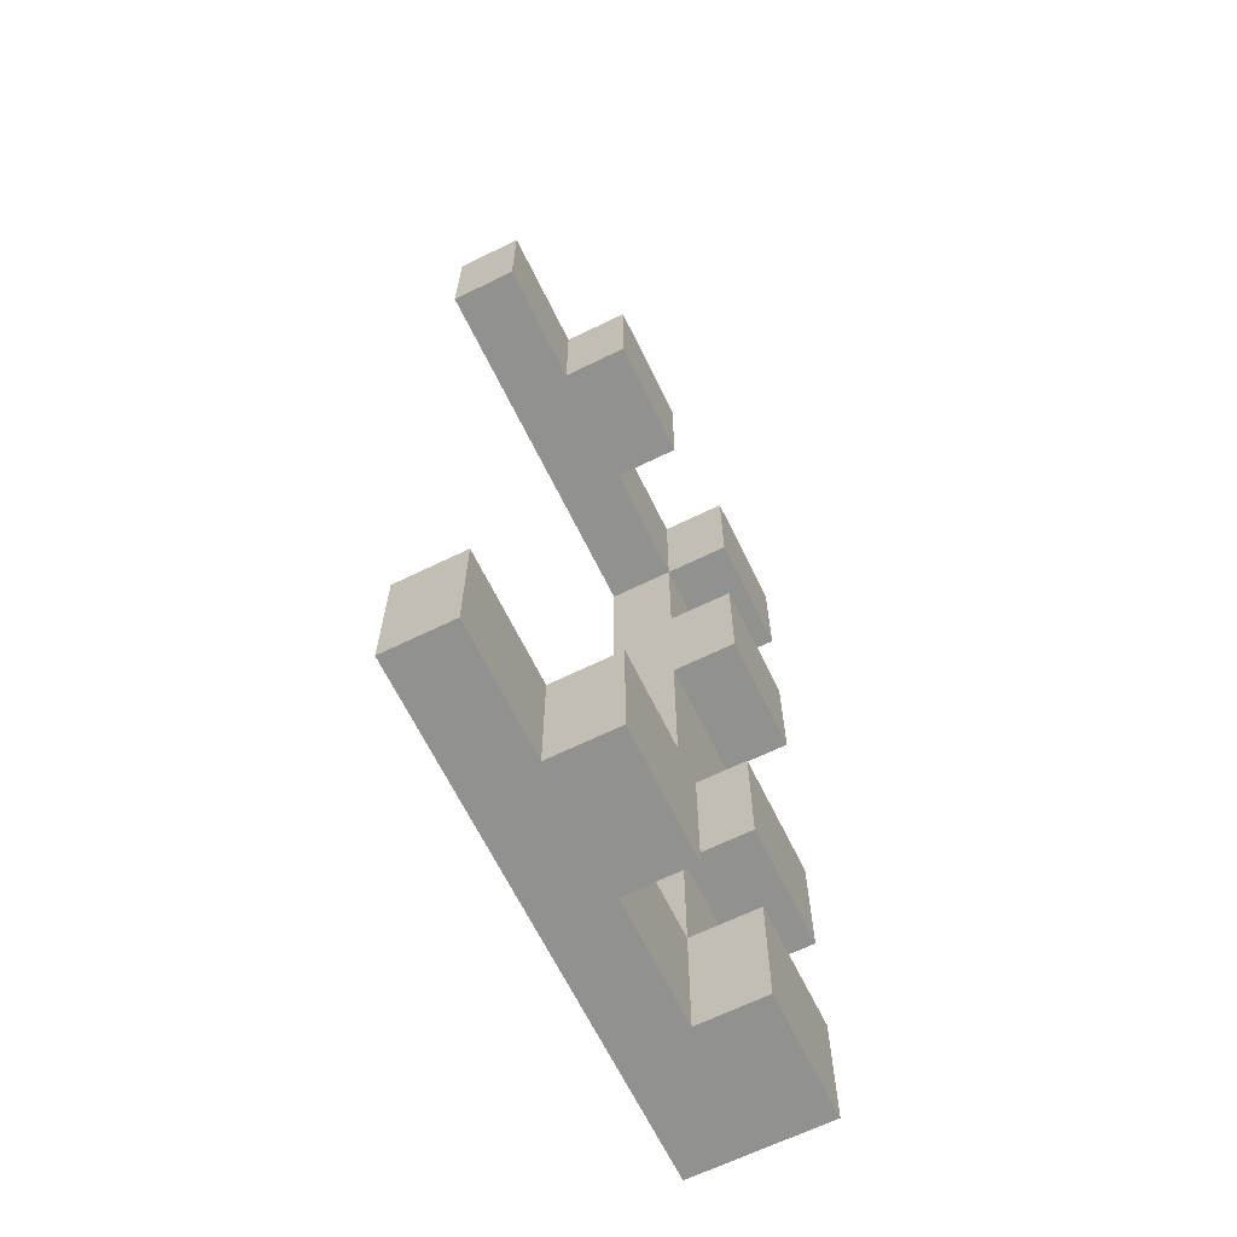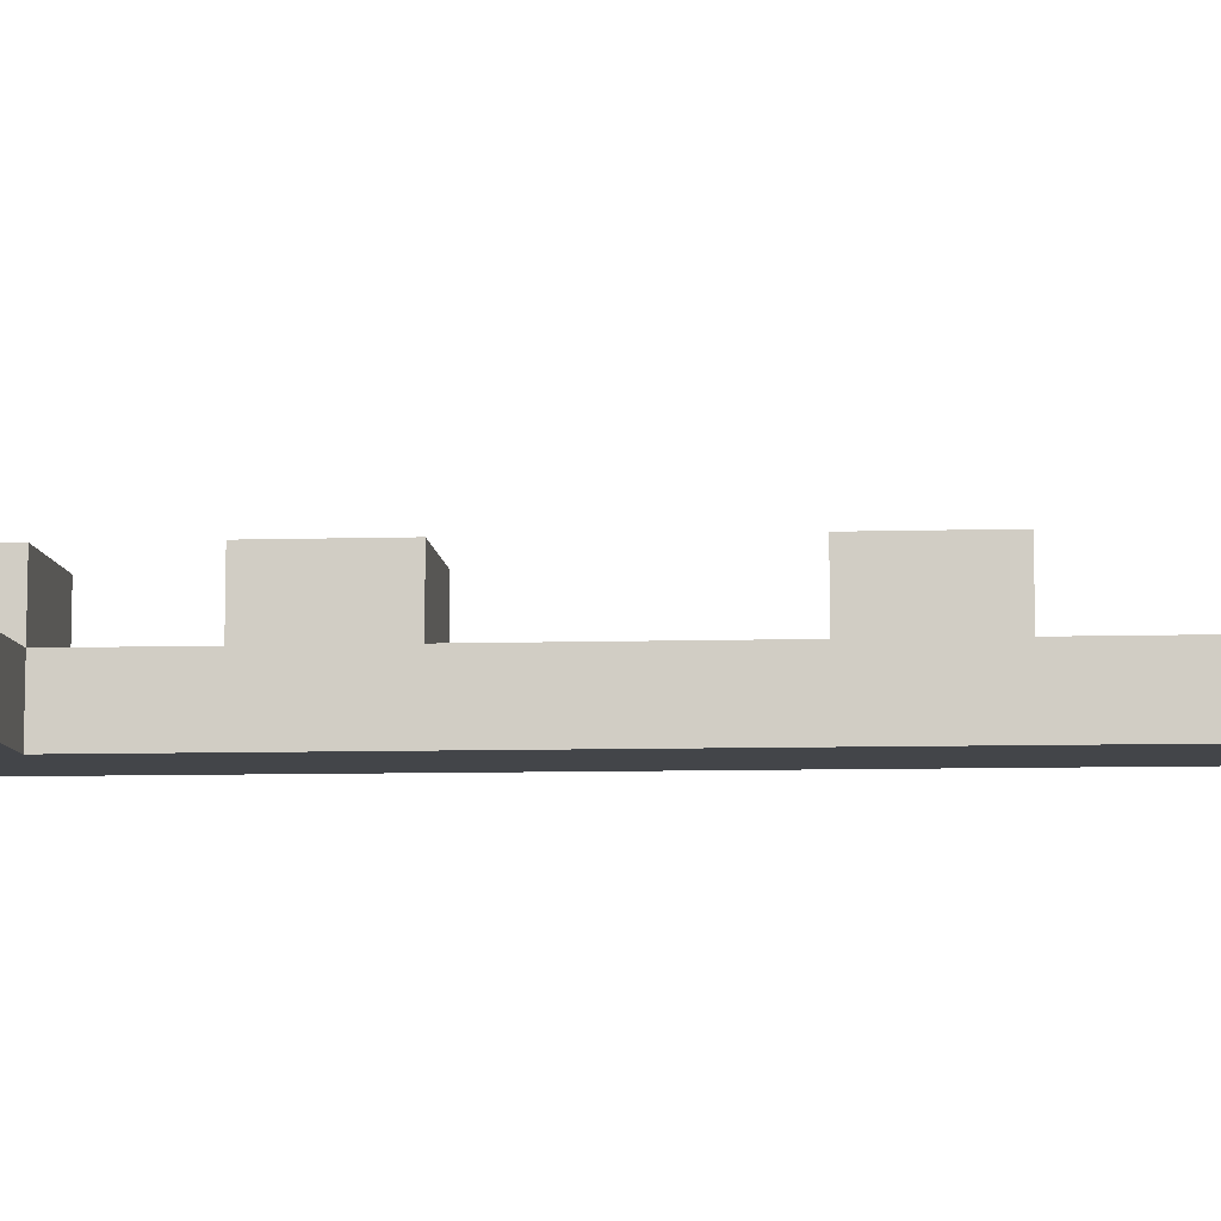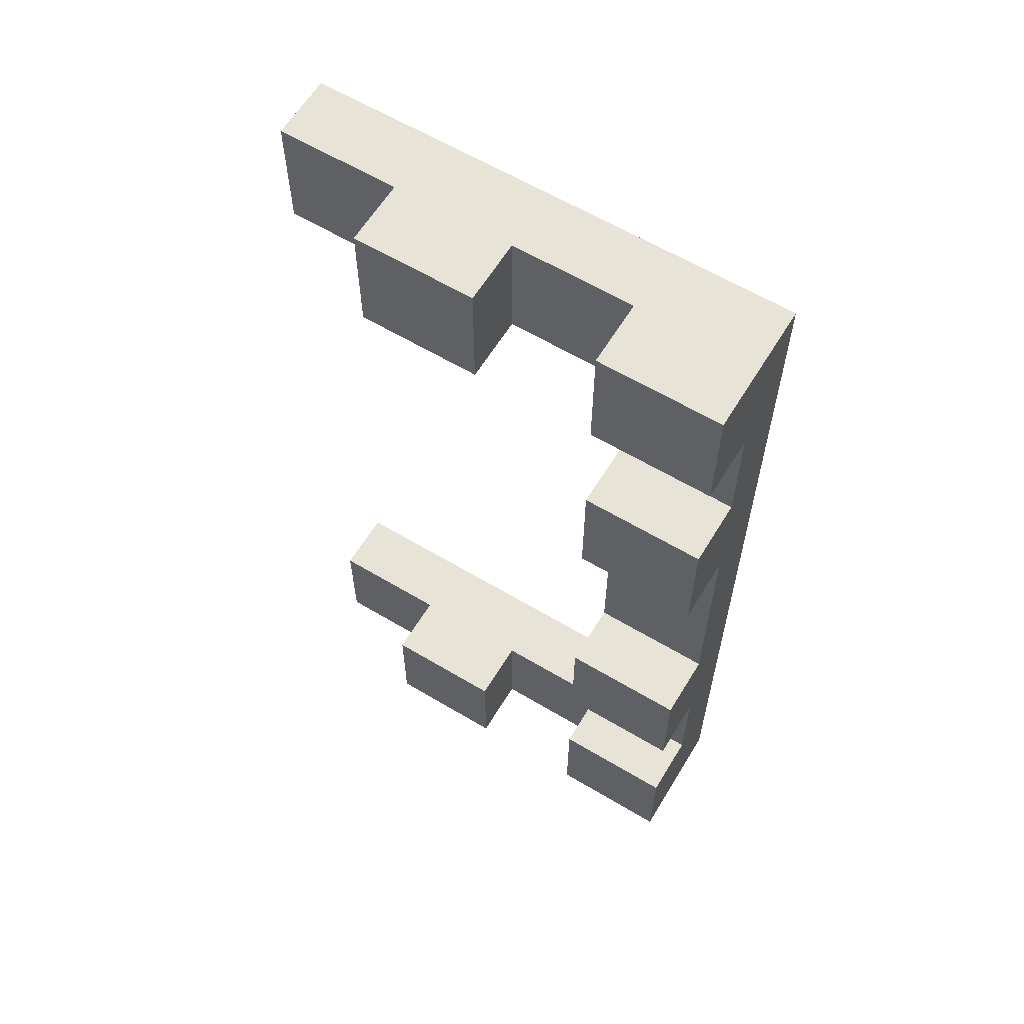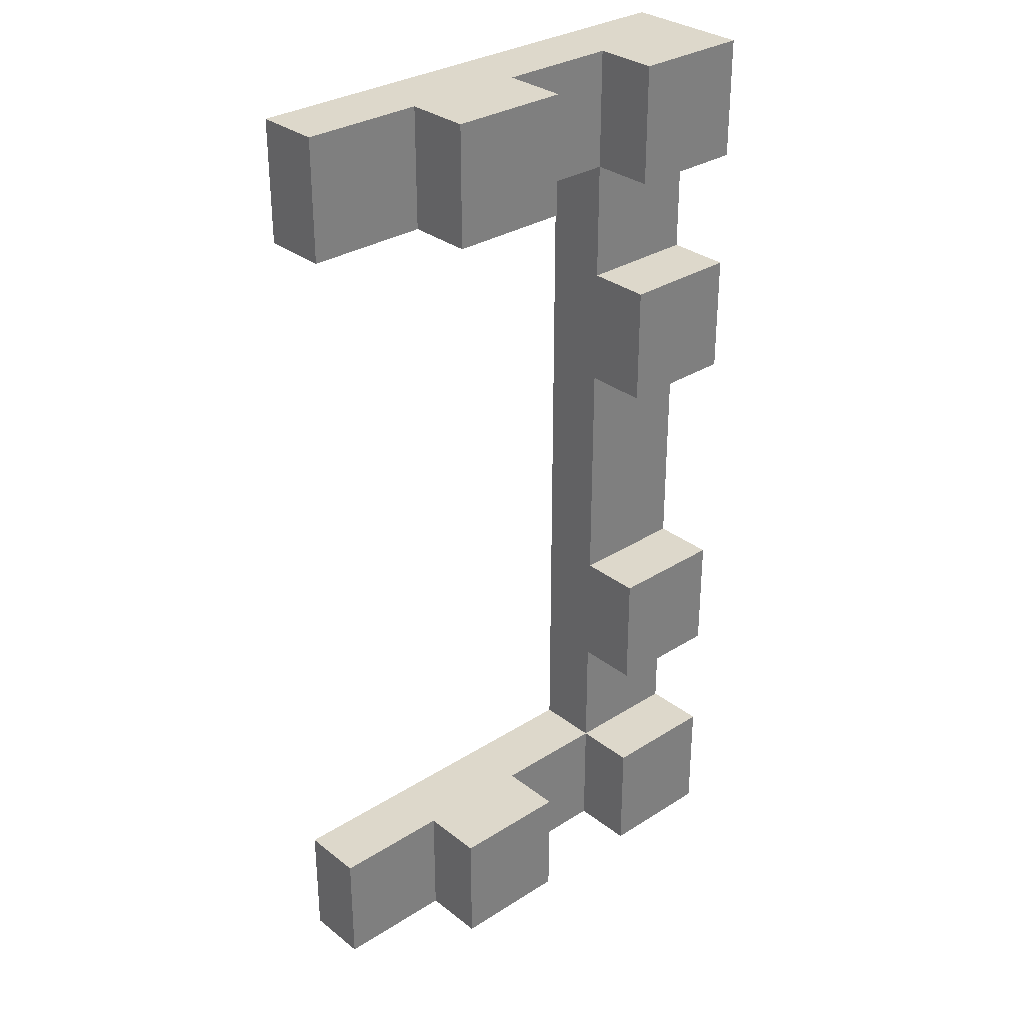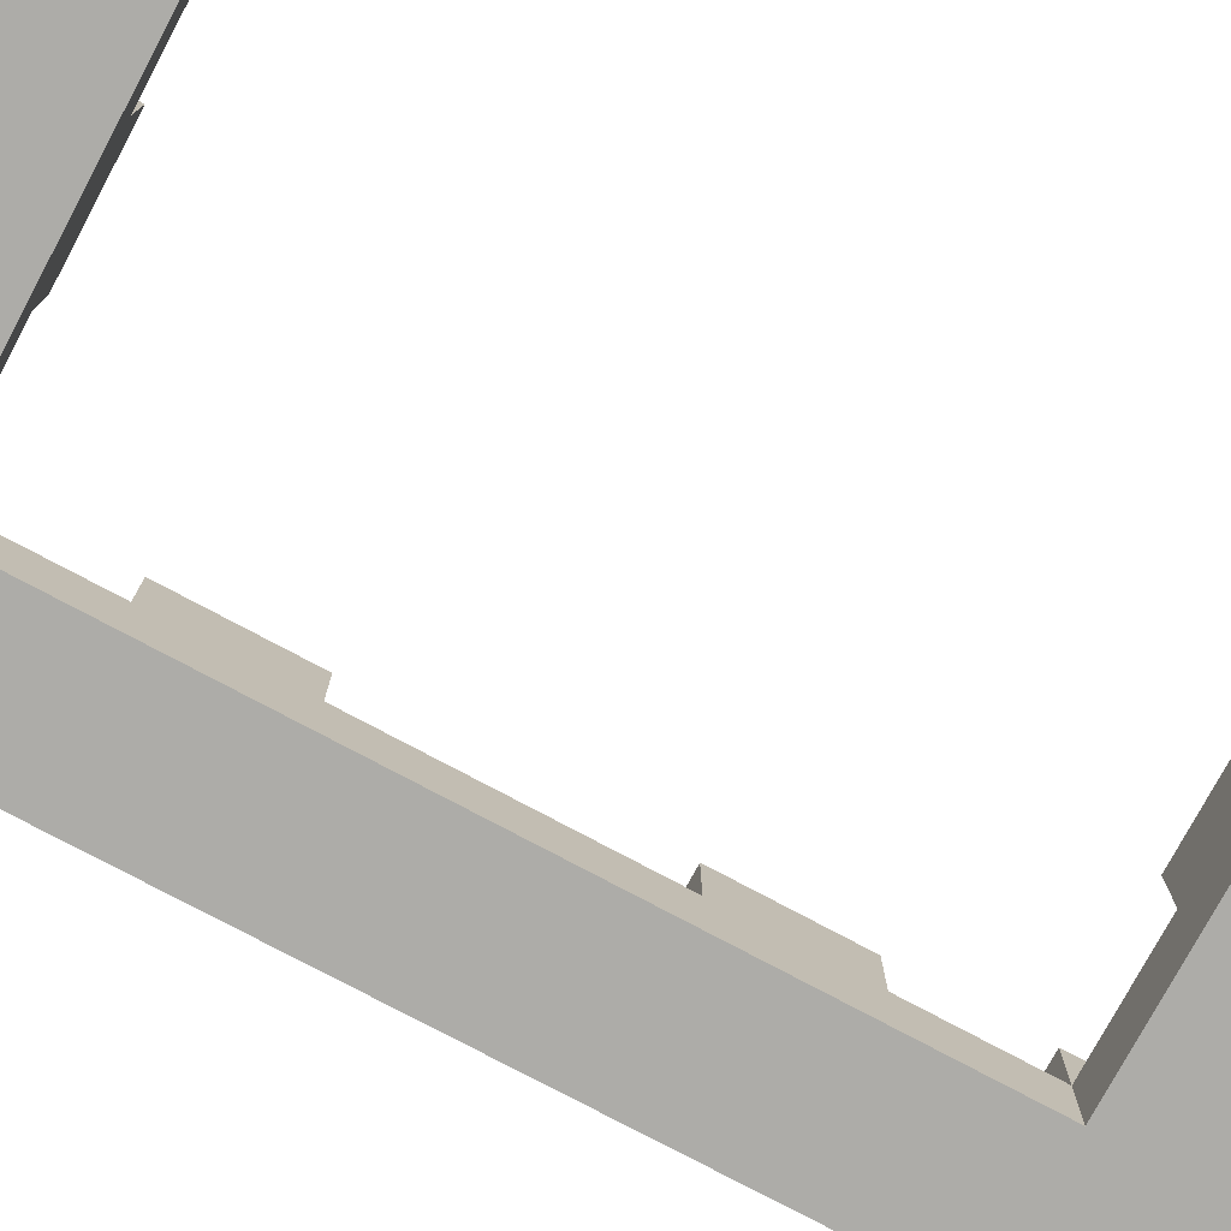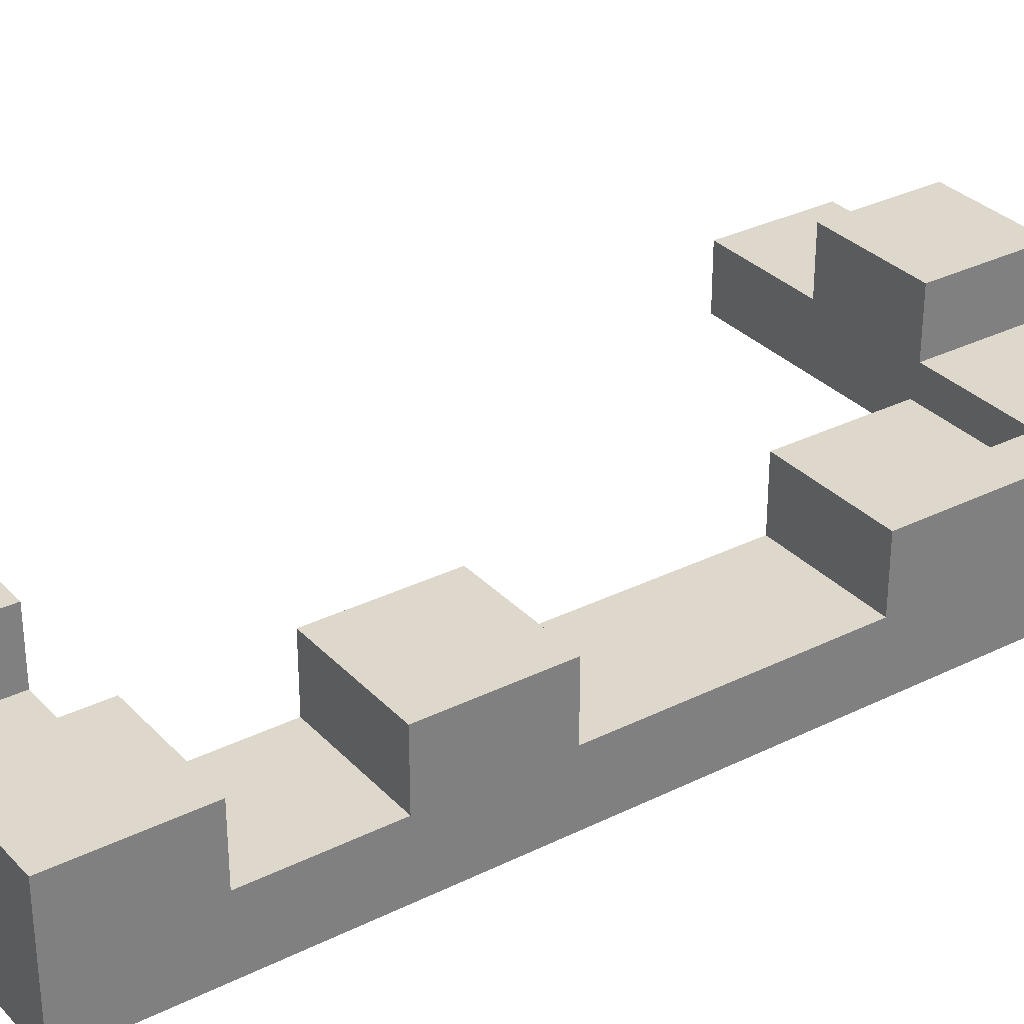
<metadata>
{"format":"obj","ext":"obj","renderer":"f3d","projection":"perspective","resolution":1024,"background":"white","views":[{"elev":-65.9,"azim":116.1,"up":"+Z"},{"elev":-8.7,"azim":94.5,"up":"+Y"},{"elev":61.6,"azim":-148.7,"up":"+Z"},{"elev":31.1,"azim":137.8,"up":"+Z"},{"elev":-76.7,"azim":61.8,"up":"+Y"},{"elev":31.5,"azim":-125.1,"up":"+Y"}]}
</metadata>
<code>
o Cube.007
v -0.6562 -0.1 0.6562
v -0.6562 -0.1 0.75
v -0.75 -0.1 0.75
v -0.75 -0.1 0.6562
v -0.1875 0 -0.6562
v -0.1875 0 -0.75
v -0.1875 0.1 -0.75
v -0.1875 0.1 -0.6562
v -0.6562 -0.1 -0.09375
v -0.6562 -0.1 -0
v -0.75 -0.1 -0
v -0.75 -0.1 -0.09375
v -0.2812 -0 0.5625
v -0.375 -0 0.5625
v -0.375 0.1 0.5625
v -0.2812 0.1 0.5625
v -0.6562 -0.1 -0.4688
v -0.6562 -0.1 -0.375
v -0.75 -0.1 -0.375
v -0.75 -0.1 -0.4688
v -0.2812 -0.1 0.6562
v -0.2812 -0.1 0.75
v -0.375 -0.1 0.75
v -0.375 -0.1 0.6562
v -0.6562 -0.1 0.2812
v -0.6562 -0.1 0.375
v -0.75 -0.1 0.375
v -0.75 -0.1 0.2812
v -0.6562 -0.1 0.09375
v -0.6562 -0.1 0.1875
v -0.75 -0.1 0.1875
v -0.75 -0.1 0.09375
v -0.09375 -0.1 0.6562
v -0.09375 -0.1 0.75
v -0.1875 -0.1 0.75
v -0.1875 -0.1 0.6562
v -0.4688 -0.1 -0.6562
v -0.4688 -0.1 -0.5625
v -0.5625 -0.1 -0.5625
v -0.5625 -0.1 -0.6562
v -0.6562 -0.1 -0.6562
v -0.6562 -0.1 -0.5625
v -0.75 -0.1 -0.5625
v -0.75 -0.1 -0.6562
v -0.09375 -0.1 -0.6562
v -0.09375 -0.1 -0.5625
v -0.1875 -0.1 -0.5625
v -0.1875 -0.1 -0.6562
v -0.2812 -0.1 -0.6562
v -0.2812 -0.1 -0.5625
v -0.375 -0.1 -0.5625
v -0.375 -0.1 -0.6562
v -0.2812 0 -0.75
v -0.375 0 -0.75
v -0.375 0.1 -0.75
v -0.2812 0.1 -0.75
v -0.6562 0 -0.1875
v -0.75 0 -0.1875
v -0.75 0 -0.09375
v -0.6562 0 -0.09375
v -0.5625 0 -0.1875
v -0.5625 0 -0.09375
v -0.6562 0 0
v -0.5625 0 0
v -0.6562 0 -0.5625
v -0.75 0 -0.5625
v -0.75 0 -0.4688
v -0.6562 0 -0.4688
v -0.5625 0 -0.5625
v -0.5625 0 -0.4688
v -0.6562 0 -0.375
v -0.5625 0 -0.375
v -0.75 0 -0.375
v -0.75 0.1 -0.375
v -0.6562 0.1 -0.375
v -0.6562 -0.1 -0.2812
v -0.6562 -0.1 -0.1875
v -0.75 -0.1 -0.1875
v -0.75 -0.1 -0.2812
v -0.75 -0 0.6562
v -0.75 -0 0.75
v -0.75 0.1 0.75
v -0.75 0.1 0.6562
v -0.5625 -0 0.1875
v -0.6562 -0 0.1875
v -0.6562 0.1 0.1875
v -0.5625 0.1 0.1875
v -0.4688 -0.1 0.6562
v -0.4688 -0.1 0.75
v -0.5625 -0.1 0.75
v -0.5625 -0.1 0.6562
v -0.6562 -0.1 0.4687
v -0.6562 -0.1 0.5625
v -0.75 -0.1 0.5625
v -0.75 -0.1 0.4687
v -0.375 -0 0.75
v -0.2812 -0 0.75
v -0.2812 0.1 0.75
v -0.375 0.1 0.75
v -0.6562 0 -0.75
v -0.75 0 -0.75
v -0.75 0.1 -0.75
v -0.6562 0.1 -0.75
v -0.5625 0 -0.6562
v -0.5625 0 -0.75
v -0.5625 0.1 -0.75
v -0.5625 0.1 -0.6562
v -0.75 0 0
v -0.75 -0 0.09375
v -0.6562 -0 0.09375
v -0.5625 -0 0.09375
v -0.09375 -0 0.5625
v -0.1875 -0 0.5625
v -0.1875 -0 0.6562
v -0.09375 -0 0.6562
v 0 -0 0.5625
v 0 -0 0.6562
v -0.5625 -0.1 0.4688
v -0.5625 -0.1 0.5625
v -0.5625 -0.1 0.375
v -0.375 -0.1 0.5625
v -0.4688 -0.1 0.5625
v -0.09375 -0 0.75
v 0 -0 0.75
v -0.4688 0 -0.75
v -0.4688 0 -0.6562
v -0.375 0 -0.6562
v -0.4688 0 -0.5625
v -0.375 0 -0.5625
v -0.1875 -0 0.75
v -0.1875 0.1 0.6562
v -0.1875 0.1 0.75
v -0.5625 -0.1 -0.2812
v -0.5625 -0.1 -0.1875
v -0.5625 -0.1 -0.375
v -0.5625 0 -0.2812
v -0.5625 0.1 -0.2812
v -0.5625 0.1 -0.1875
v -0.09375 0 -0.75
v -0.09375 0 -0.6562
v 0 0 -0.75
v 0 0 -0.6562
v -0.09375 0 -0.5625
v 0 0 -0.5625
v -0.75 -0 0.375
v -0.6562 -0 0.375
v -0.6562 0.1 0.375
v -0.75 0.1 0.375
v -0.6562 -0 0.75
v -0.6562 0.1 0.75
v -0.5625 -0 0.75
v -0.5625 0.1 0.75
v -0.6562 0.1 -0.1875
v -0.6562 0.1 -0.5625
v -0.75 0.1 -0.5625
v -0.75 0 -0.6562
v -0.75 0.1 -0.6562
v -0.4688 -0 0.5625
v -0.5625 -0 0.5625
v -0.5625 -0 0.6562
v -0.4688 -0 0.6562
v -0.375 -0 0.6562
v -0.4688 -0 0.75
v -0.75 -0 0.4687
v -0.6562 -0 0.4687
v -0.5625 -0 0.375
v -0.5625 -0 0.4688
v -0.6562 -0 0.5625
v -0.75 -0 0.5625
v -0.1875 0.1 0.5625
v -0.5625 0.1 0.6562
v -0.1875 0 -0.5625
v -0.75 0.1 0.5625
v -0.1875 -0.1 -0.75
v -0.2812 -0.1 -0.75
v -0.375 -0.1 -0.75
v 0 -0.1 -0.6562
v 0 -0.1 -0.5625
v 0 -0.1 -0.75
v -0.09375 -0.1 -0.75
v -0.5625 -0.1 -0.75
v -0.6562 -0.1 -0.75
v -0.75 -0.1 -0.75
v -0.4688 -0.1 -0.75
v -0.5625 0.1 0.5625
v -0.5625 -0 0.2812
v -0.5625 0.1 0.2812
v 0 -0.1 0.6562
v 0 -0.1 0.75
v 0 -0.1 0.5625
v -0.09375 -0.1 0.5625
v -0.1875 -0.1 0.5625
v -0.1875 0.1 -0.5625
v -0.375 0.1 -0.5625
v -0.375 0.1 -0.6562
v -0.2812 0 -0.5625
v -0.2812 0.1 -0.5625
v -0.75 -0 0.1875
v -0.75 0.1 0.1875
v -0.5625 0.1 -0.375
v -0.75 0 -0.2812
v -0.75 0.1 -0.1875
v -0.75 0.1 -0.2812
v -0.5625 -0.1 0.09375
v -0.5625 -0.1 0.1875
v -0.5625 -0.1 -0
v -0.5625 0.1 0.375
v -0.375 0.1 0.6562
v -0.5625 -0.1 0.2812
v -0.6562 0.1 0.5625
v -0.2812 -0.1 0.5625
v -0.5625 -0.1 -0.4688
v -0.75 -0 0.2812
v -0.75 0.1 0.2812
v -0.6562 0.1 0.6562
v -0.2812 0.1 0.6562
v -0.6562 0.1 0.2812
v -0.6562 0.1 -0.6562
v -0.2812 0.1 -0.6562
v -0.6562 0.1 -0.2812
v -0.5625 0.1 -0.5625
v -0.5625 -0.1 -0.09375
f 1 2 3 4
f 5 6 7 8
f 9 10 11 12
f 13 14 15 16
f 17 18 19 20
f 21 22 23 24
f 25 26 27 28
f 29 30 31 32
f 33 34 35 36
f 37 38 39 40
f 41 42 43 44
f 45 46 47 48
f 49 50 51 52
f 53 54 55 56
f 57 58 59 60
f 61 57 60 62
f 62 60 63 64
f 65 66 67 68
f 69 65 68 70
f 70 68 71 72
f 71 73 74 75
f 76 77 78 79
f 80 81 82 83
f 84 85 86 87
f 88 89 90 91
f 92 93 94 95
f 96 97 98 99
f 100 101 102 103
f 104 105 106 107
f 63 108 109 110
f 64 63 110 111
f 111 110 85 84
f 112 113 114 115
f 116 112 115 117
f 118 119 93 92
f 120 118 92 26
f 26 92 95 27
f 24 23 89 88
f 121 24 88 122
f 122 88 91 119
f 117 115 123 124
f 125 105 104 126
f 54 125 126 127
f 127 126 128 129
f 105 100 103 106
f 130 114 131 132
f 133 134 77 76
f 135 133 76 18
f 18 76 79 19
f 61 136 137 138
f 139 6 5 140
f 141 139 140 142
f 142 140 143 144
f 145 146 147 148
f 81 149 150 82
f 149 151 152 150
f 57 61 138 153
f 66 65 154 155
f 156 66 155 157
f 158 159 160 161
f 14 158 161 162
f 162 161 163 96
f 146 145 164 165
f 166 146 165 167
f 167 165 168 159
f 165 164 169 168
f 161 160 151 163
f 113 13 16 170
f 151 160 171 152
f 140 5 172 143
f 169 80 83 173
f 126 104 69 128
f 115 114 130 123
f 48 47 50 49
f 174 48 49 175
f 175 49 52 176
f 177 178 46 45
f 179 177 45 180
f 180 45 48 174
f 40 39 42 41
f 181 40 41 182
f 182 41 44 183
f 52 51 38 37
f 176 52 37 184
f 184 37 40 181
f 160 159 185 171
f 186 84 87 187
f 188 189 34 33
f 190 188 33 191
f 191 33 36 192
f 6 53 56 7
f 172 5 8 193
f 127 129 194 195
f 97 130 132 98
f 129 196 197 194
f 85 198 199 86
f 72 71 75 200
f 201 58 202 203
f 73 201 203 74
f 204 205 30 29
f 206 204 29 10
f 10 29 32 11
f 196 172 193 197
f 114 113 170 131
f 146 166 207 147
f 101 156 157 102
f 14 162 208 15
f 136 72 200 137
f 209 120 26 25
f 205 209 25 30
f 30 25 28 31
f 162 96 99 208
f 168 169 173 210
f 159 168 210 185
f 36 35 22 21
f 192 36 21 211
f 211 21 24 121
f 212 135 18 17
f 39 212 17 42
f 42 17 20 43
f 166 186 187 207
f 213 145 148 214
f 54 127 195 55
f 198 213 214 199
f 215 83 82 150
f 216 208 99 98
f 217 214 148 147
f 218 157 155 154
f 219 195 194 197
f 220 203 202 153
f 137 220 153 138
f 200 75 220 137
f 75 74 203 220
f 8 219 197 193
f 7 56 219 8
f 56 55 195 219
f 107 218 154 221
f 106 103 218 107
f 110 109 198 85
f 69 104 107 221
f 58 57 153 202
f 103 102 157 218
f 187 217 147 207
f 87 86 217 187
f 222 206 10 9
f 134 222 9 77
f 77 9 12 78
f 68 67 73 71
f 60 59 108 63
f 65 69 221 154
f 91 90 2 1
f 119 91 1 93
f 93 1 4 94
f 86 199 214 217
f 131 216 98 132
f 170 16 216 131
f 16 15 208 216
f 171 215 150 152
f 185 210 215 171
f 210 173 83 215
f 94 4 80 169
f 95 94 169 164
f 178 177 142 144
f 205 204 111 84
f 39 38 128 69
f 120 209 186 166
f 43 20 67 66
f 212 39 69 70
f 27 95 164 145
f 90 89 163 151
f 211 121 14 13
f 183 44 156 101
f 184 181 105 125
f 191 192 113 112
f 134 133 136 61
f 44 43 66 156
f 3 2 149 81
f 12 11 108 59
f 206 222 62 64
f 2 90 151 149
f 182 183 101 100
f 34 189 124 123
f 181 182 100 105
f 179 180 139 141
f 50 47 172 196
f 122 119 159 158
f 31 28 213 198
f 46 178 144 143
f 118 120 166 167
f 11 32 109 108
f 32 31 198 109
f 189 188 117 124
f 4 3 81 80
f 188 190 116 117
f 204 206 64 111
f 38 51 129 128
f 177 179 141 142
f 209 205 84 186
f 135 212 70 72
f 192 211 13 113
f 20 19 73 67
f 190 191 112 116
f 133 135 72 136
f 89 23 96 163
f 78 12 59 58
f 222 134 61 62
f 79 78 58 201
f 176 184 125 54
f 35 34 123 130
f 22 35 130 97
f 180 174 6 139
f 174 175 53 6
f 51 50 196 129
f 121 122 158 14
f 19 79 201 73
f 47 46 143 172
f 119 118 167 159
f 23 22 97 96
f 175 176 54 53
f 28 27 145 213

</code>
